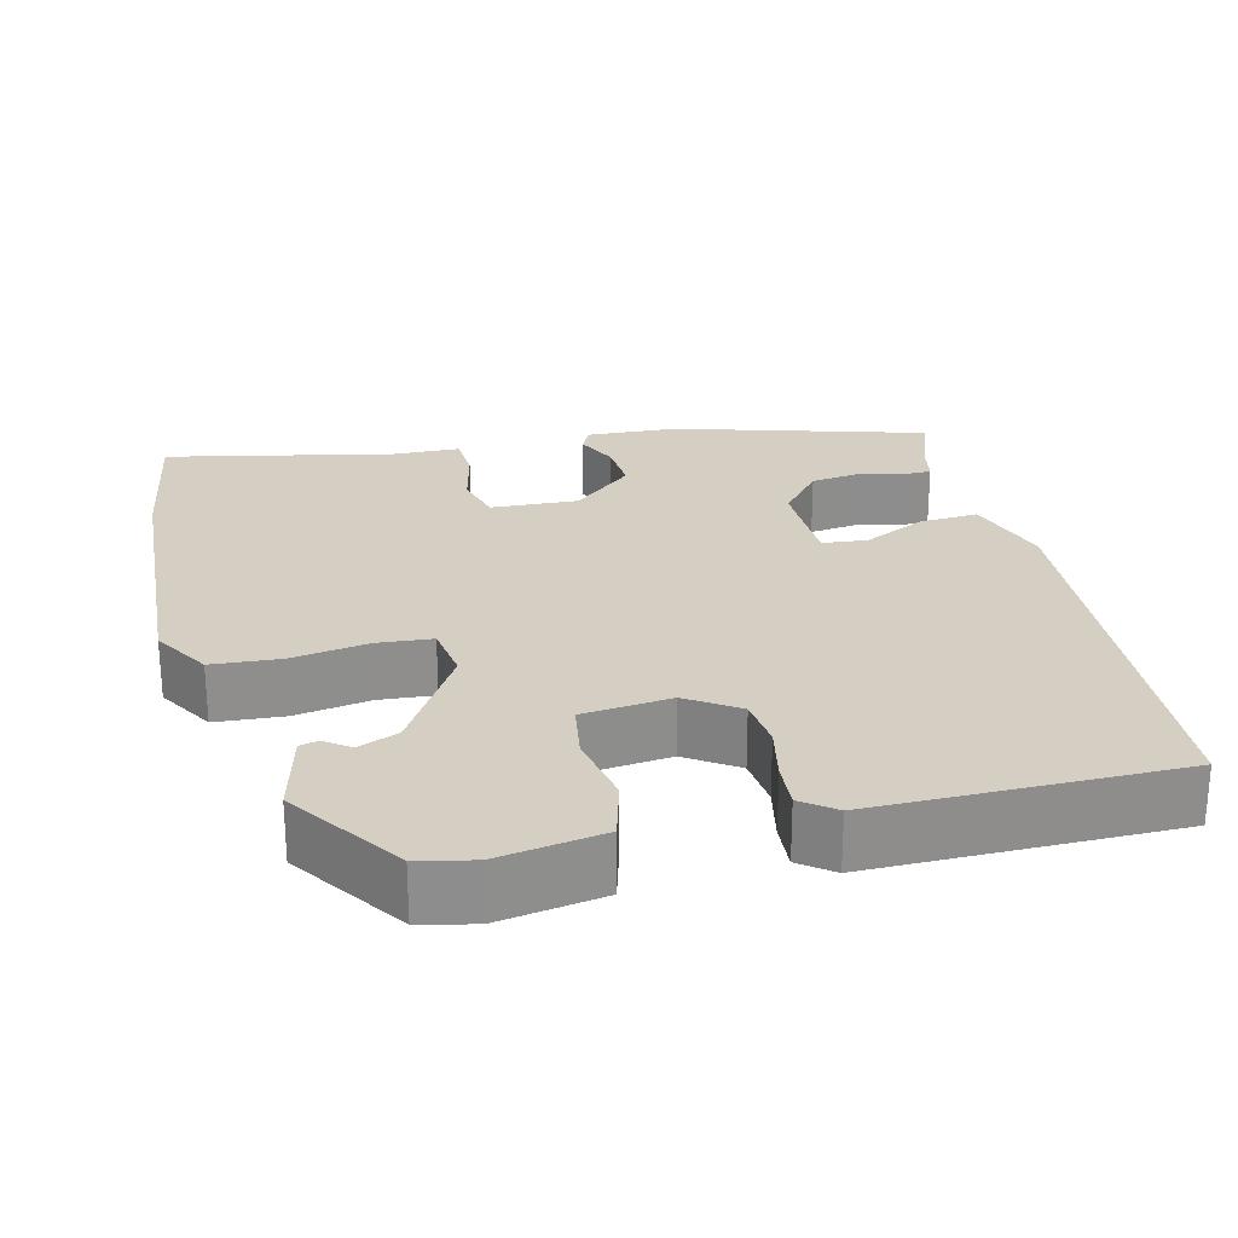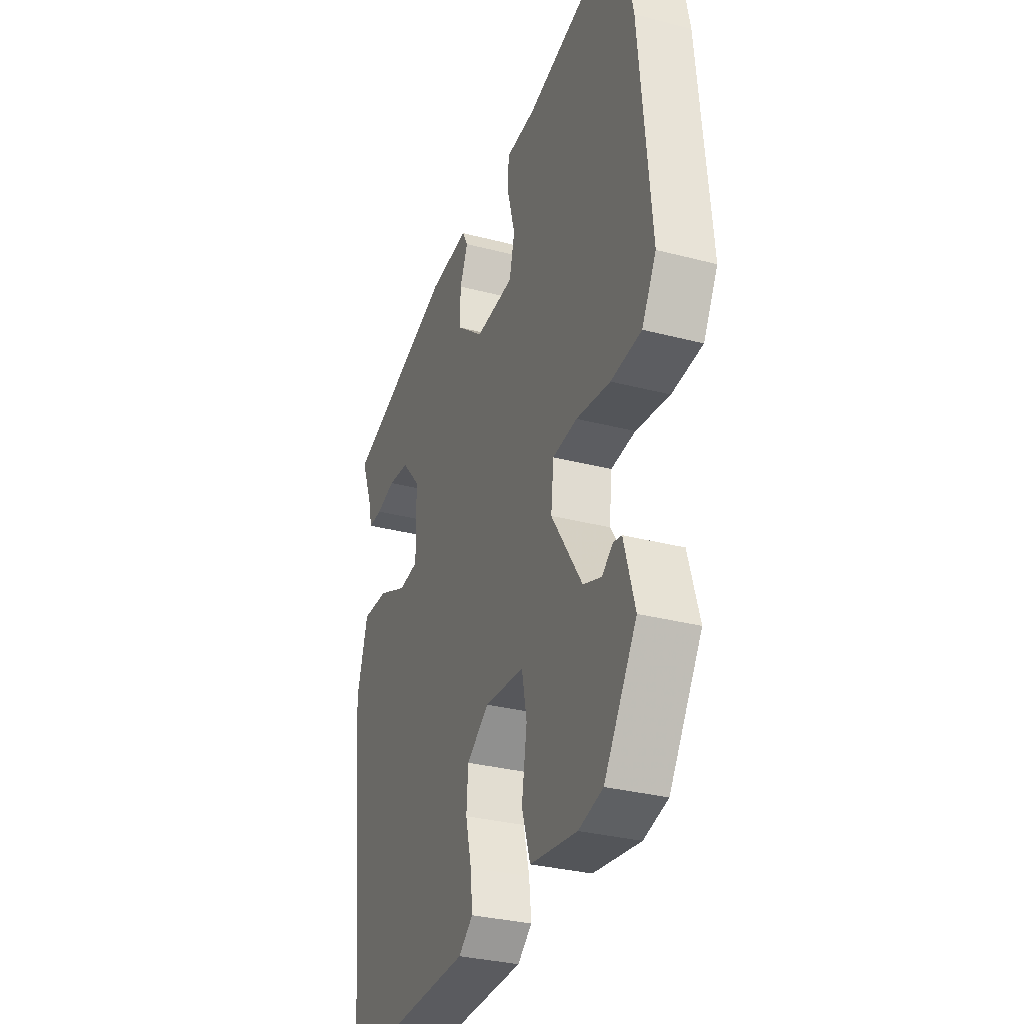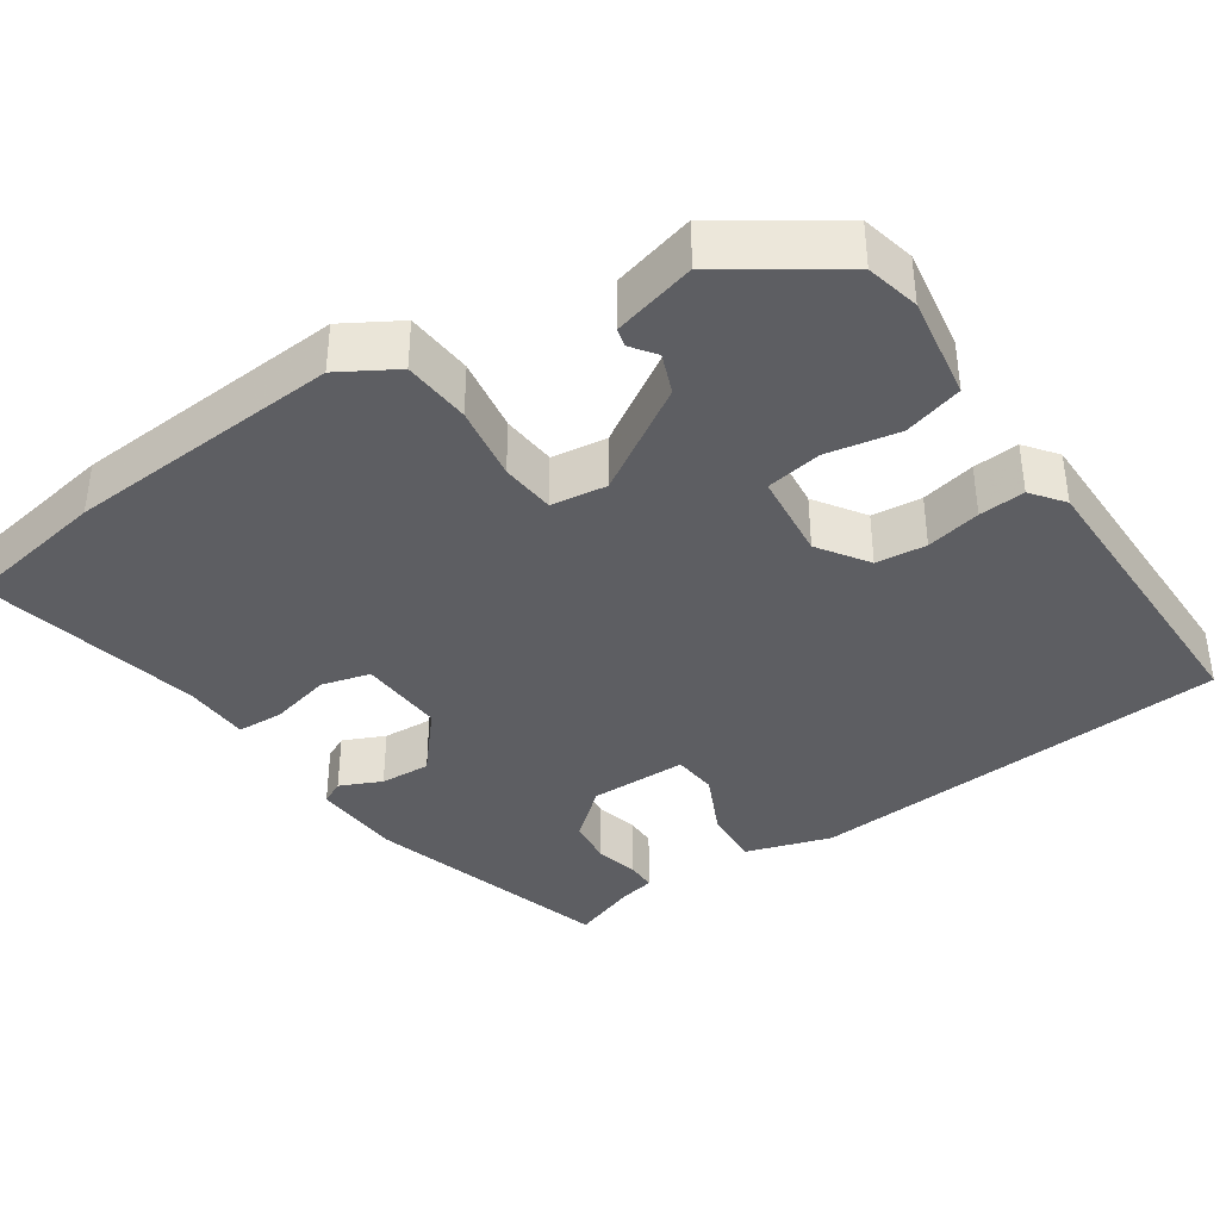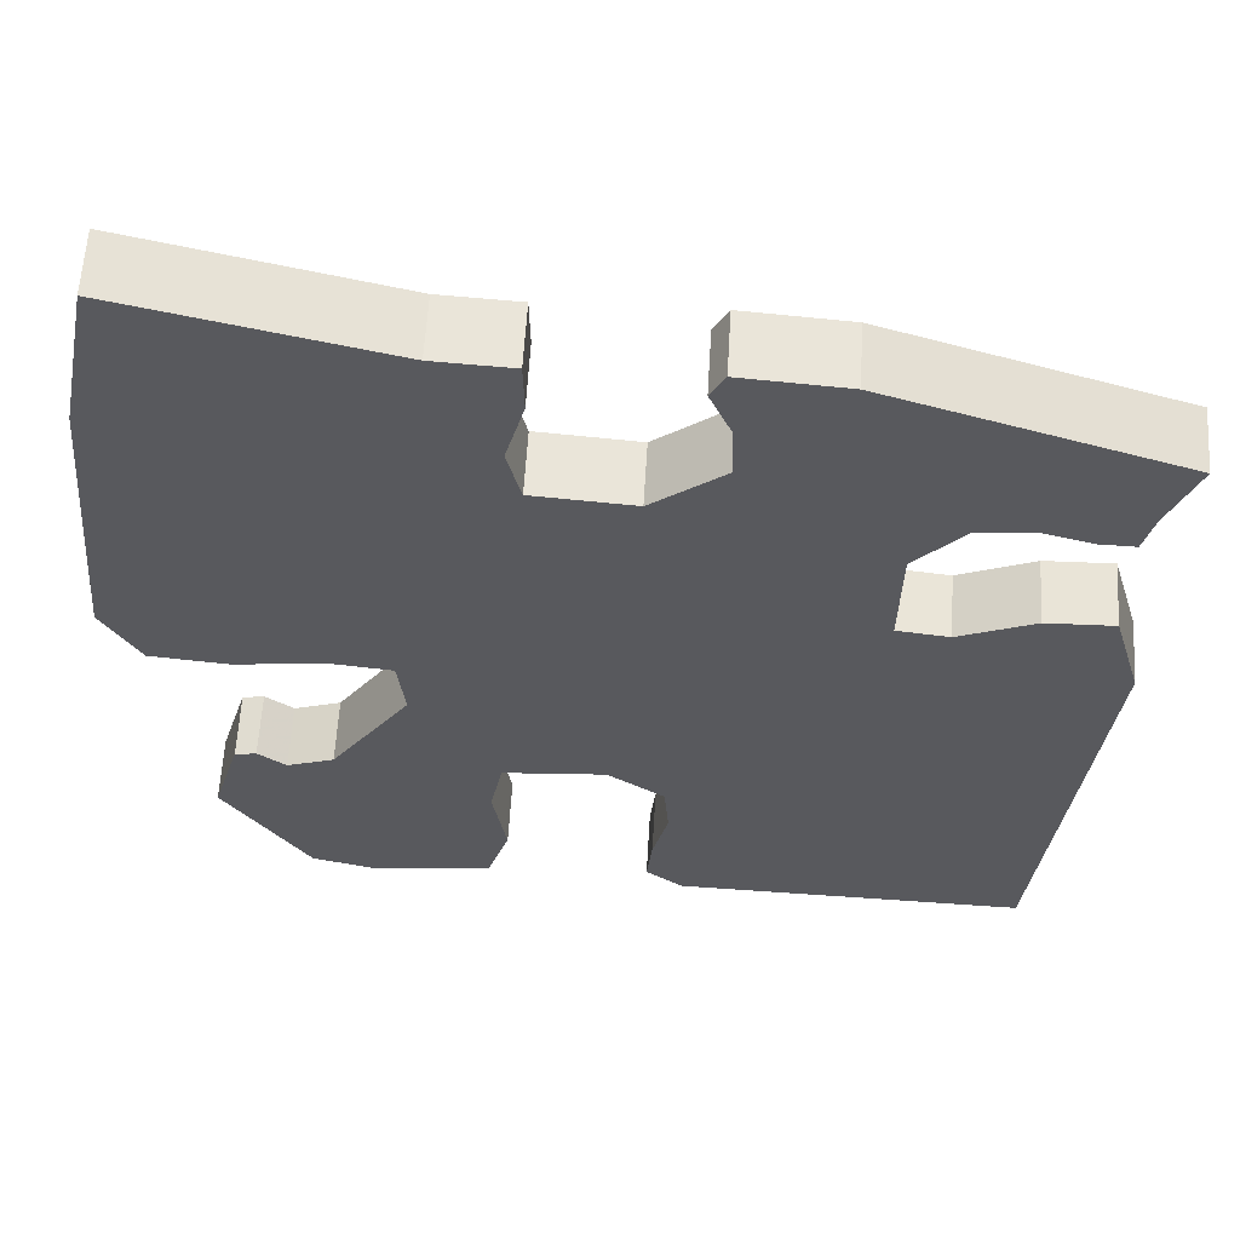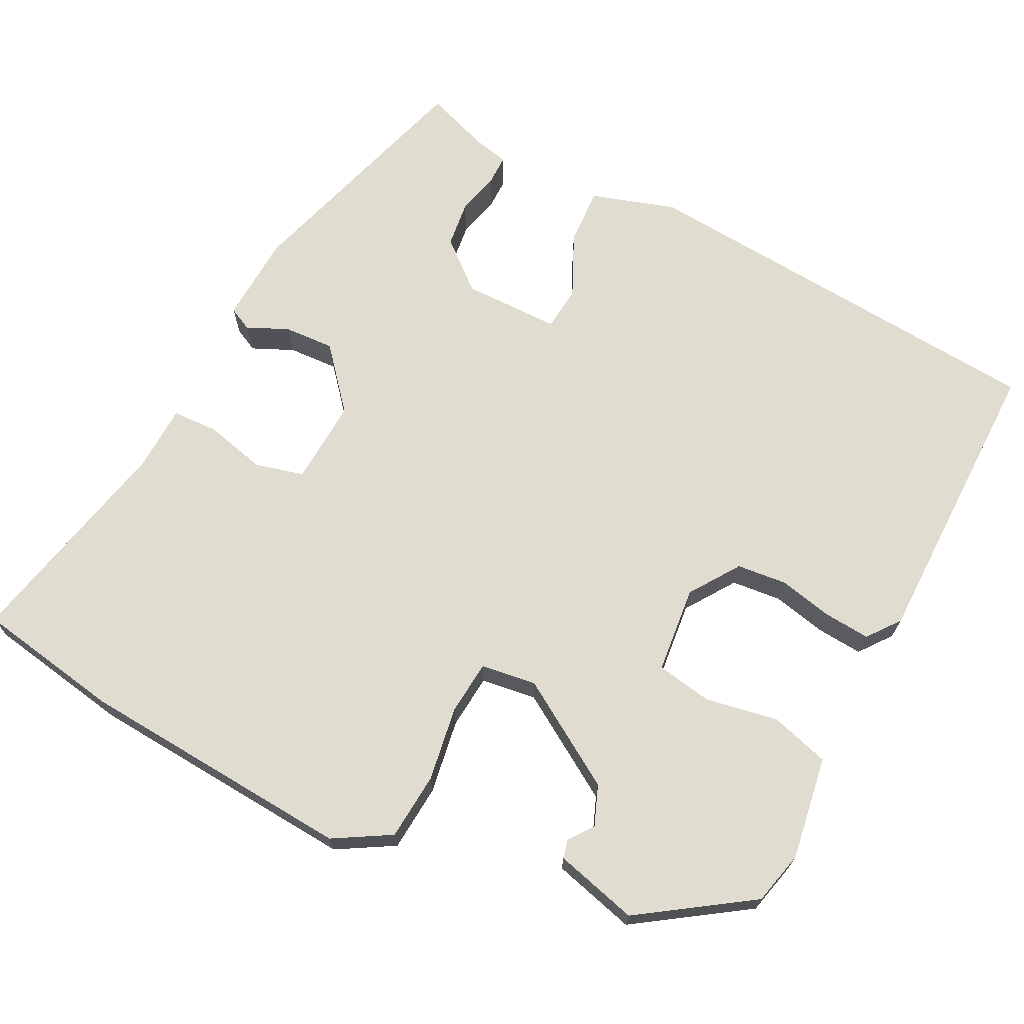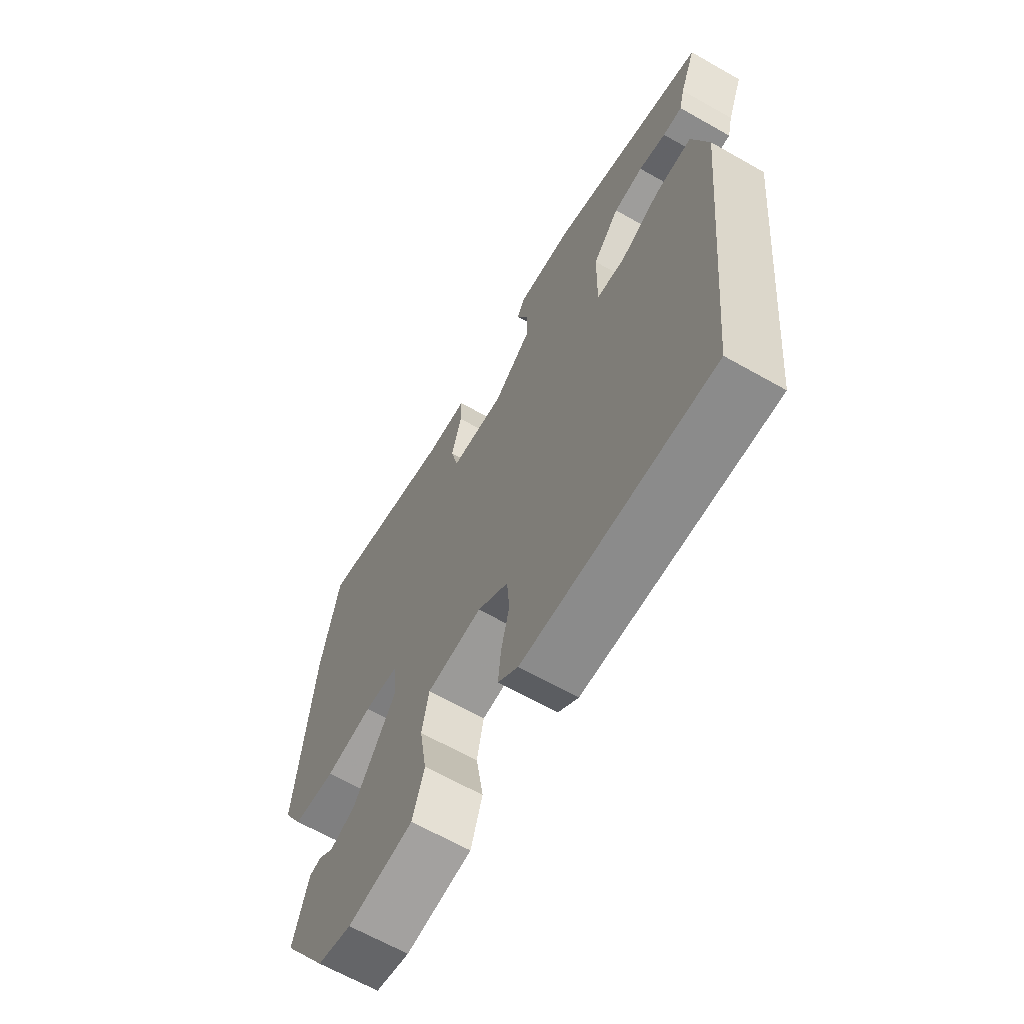
<metadata>
{"format":"obj","ext":"obj","renderer":"f3d","projection":"perspective","resolution":1024,"background":"white","views":[{"elev":25.4,"azim":164.4,"up":"+Y"},{"elev":-31.4,"azim":69.6,"up":"+Z"},{"elev":-38.6,"azim":122.5,"up":"+Y"},{"elev":60.0,"azim":-176.6,"up":"+Z"},{"elev":69.5,"azim":115.6,"up":"+Y"},{"elev":-65.3,"azim":-119.7,"up":"+Z"}]}
</metadata>
<code>
v 0.478 0.07 0.611
v 0.515 0.07 0.424
v 0.548 0.07 0.068
v 0.507 0.07 -0.006
v 0.42 0.07 -0.015
v 0.323 0.07 -0.002
v 0.253 0.07 -0.01
v 0.245 0.07 -0.082
v 0.333 0.07 -0.216
v 0.385 0.07 -0.235
v 0.416 0.07 -0.211
v 0.44 0.07 -0.216
v 0.471 0.07 -0.323
v 0.378 0.07 -0.468
v 0.309 0.07 -0.486
v 0.175 0.07 -0.468
v 0.151 0.07 -0.392
v 0.166 0.07 -0.298
v 0.152 0.07 -0.226
v 0.039 0.07 -0.217
v -0.024 0.07 -0.262
v -0.029 0.07 -0.327
v -0.012 0.07 -0.397
v -0.006 0.07 -0.456
v -0.047 0.07 -0.489
v -0.432 0.07 -0.5
v -0.487 0.07 0.044
v -0.455 0.07 0.154
v -0.381 0.07 0.152
v -0.299 0.07 0.116
v -0.242 0.07 0.123
v -0.244 0.07 0.248
v -0.298 0.07 0.309
v -0.358 0.07 0.315
v -0.413 0.07 0.3
v -0.452 0.07 0.299
v -0.463 0.07 0.345
v -0.495 0.07 0.427
v -0.181 0.07 0.53
v -0.067 0.07 0.539
v -0.051 0.07 0.509
v -0.074 0.07 0.455
v -0.076 0.07 0.39
v 0.003 0.07 0.326
v 0.113 0.07 0.335
v 0.128 0.07 0.398
v 0.107 0.07 0.476
v 0.108 0.07 0.536
v 0.193 0.07 0.541
v 0.478 0 0.611
v 0.515 0 0.424
v 0.548 0 0.068
v 0.507 0 -0.006
v 0.42 0 -0.015
v 0.323 0 -0.002
v 0.253 0 -0.01
v 0.245 0 -0.082
v 0.333 0 -0.216
v 0.385 0 -0.235
v 0.416 0 -0.211
v 0.44 0 -0.216
v 0.471 0 -0.323
v 0.378 0 -0.468
v 0.309 0 -0.486
v 0.175 0 -0.468
v 0.151 0 -0.392
v 0.166 0 -0.298
v 0.152 0 -0.226
v 0.039 0 -0.217
v -0.024 0 -0.262
v -0.029 0 -0.327
v -0.012 0 -0.397
v -0.006 0 -0.456
v -0.047 0 -0.489
v -0.432 0 -0.5
v -0.487 0 0.044
v -0.455 0 0.154
v -0.381 0 0.152
v -0.299 0 0.116
v -0.242 0 0.123
v -0.244 0 0.248
v -0.298 0 0.309
v -0.358 0 0.315
v -0.413 0 0.3
v -0.452 0 0.299
v -0.463 0 0.345
v -0.495 0 0.427
v -0.181 0 0.53
v -0.067 0 0.539
v -0.051 0 0.509
v -0.074 0 0.455
v -0.076 0 0.39
v 0.003 0 0.326
v 0.113 0 0.335
v 0.128 0 0.398
v 0.107 0 0.476
v 0.108 0 0.536
v 0.193 0 0.541
f 46 47 48 49
f 45 46 49 1
f 39 40 41 42
f 37 38 39 42
f 37 42 43
f 34 35 36 37
f 33 34 37 43
f 32 33 43 44
f 27 28 29 30
f 27 30 31
f 26 27 31
f 25 26 31
f 22 23 24 25
f 21 22 25 31
f 20 21 31 32
f 15 16 17 18
f 15 18 19
f 14 15 19
f 13 14 19
f 10 11 12 13
f 9 10 13 19
f 8 9 19 20
f 3 4 5 6
f 3 6 7
f 45 1 2 3
f 45 3 7
f 20 32 44 45
f 7 8 20 45
f 98 97 96 95
f 50 98 95 94
f 91 90 89 88
f 91 88 87 86
f 92 91 86
f 86 85 84 83
f 92 86 83 82
f 93 92 82 81
f 79 78 77 76
f 80 79 76
f 80 76 75
f 80 75 74
f 74 73 72 71
f 80 74 71 70
f 81 80 70 69
f 67 66 65 64
f 68 67 64
f 68 64 63
f 68 63 62
f 62 61 60 59
f 68 62 59 58
f 69 68 58 57
f 55 54 53 52
f 56 55 52
f 52 51 50 94
f 56 52 94
f 94 93 81 69
f 94 69 57 56
f 1 50 51 2
f 2 51 52 3
f 3 52 53 4
f 4 53 54 5
f 5 54 55 6
f 6 55 56 7
f 7 56 57 8
f 8 57 58 9
f 9 58 59 10
f 10 59 60 11
f 11 60 61 12
f 12 61 62 13
f 13 62 63 14
f 14 63 64 15
f 15 64 65 16
f 16 65 66 17
f 17 66 67 18
f 18 67 68 19
f 19 68 69 20
f 20 69 70 21
f 21 70 71 22
f 22 71 72 23
f 23 72 73 24
f 24 73 74 25
f 25 74 75 26
f 26 75 76 27
f 27 76 77 28
f 28 77 78 29
f 29 78 79 30
f 30 79 80 31
f 31 80 81 32
f 32 81 82 33
f 33 82 83 34
f 34 83 84 35
f 35 84 85 36
f 36 85 86 37
f 37 86 87 38
f 38 87 88 39
f 39 88 89 40
f 40 89 90 41
f 41 90 91 42
f 42 91 92 43
f 43 92 93 44
f 44 93 94 45
f 45 94 95 46
f 46 95 96 47
f 47 96 97 48
f 48 97 98 49
f 49 98 50 1

</code>
